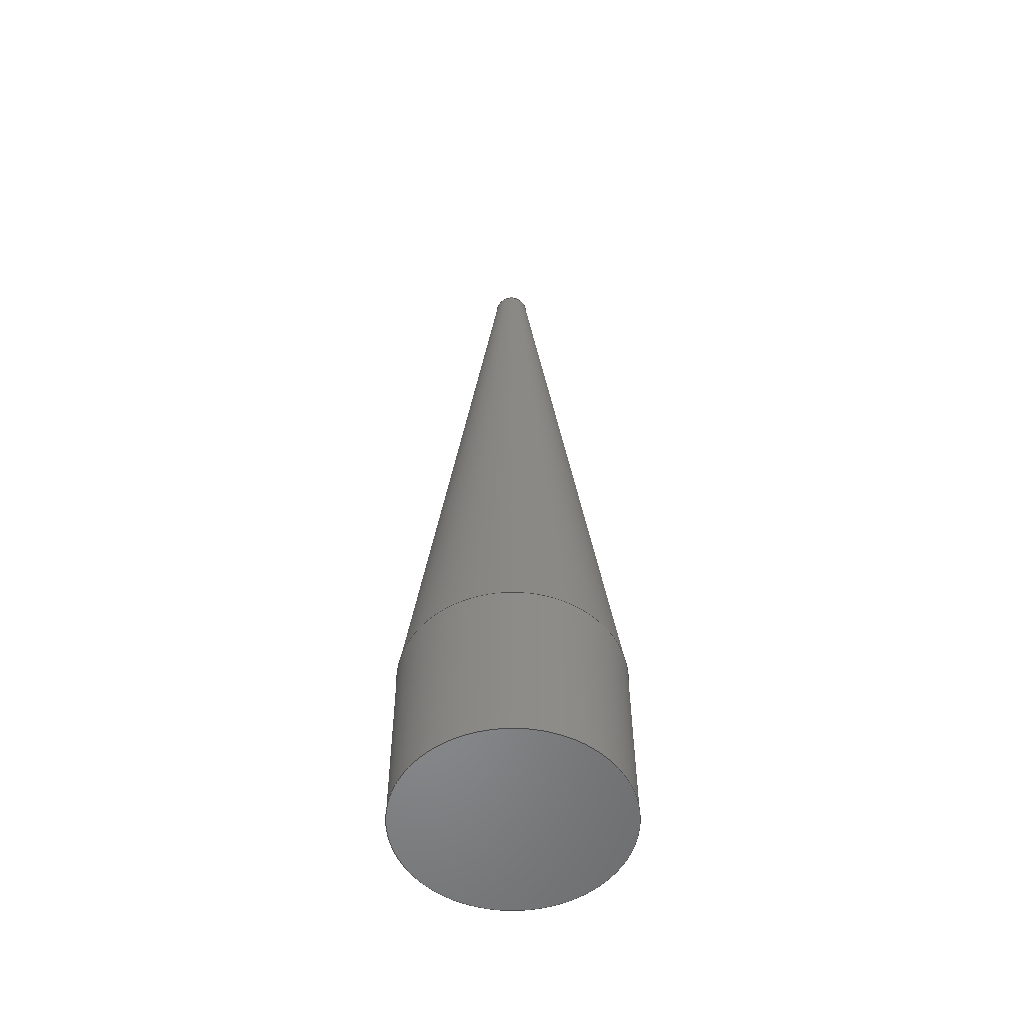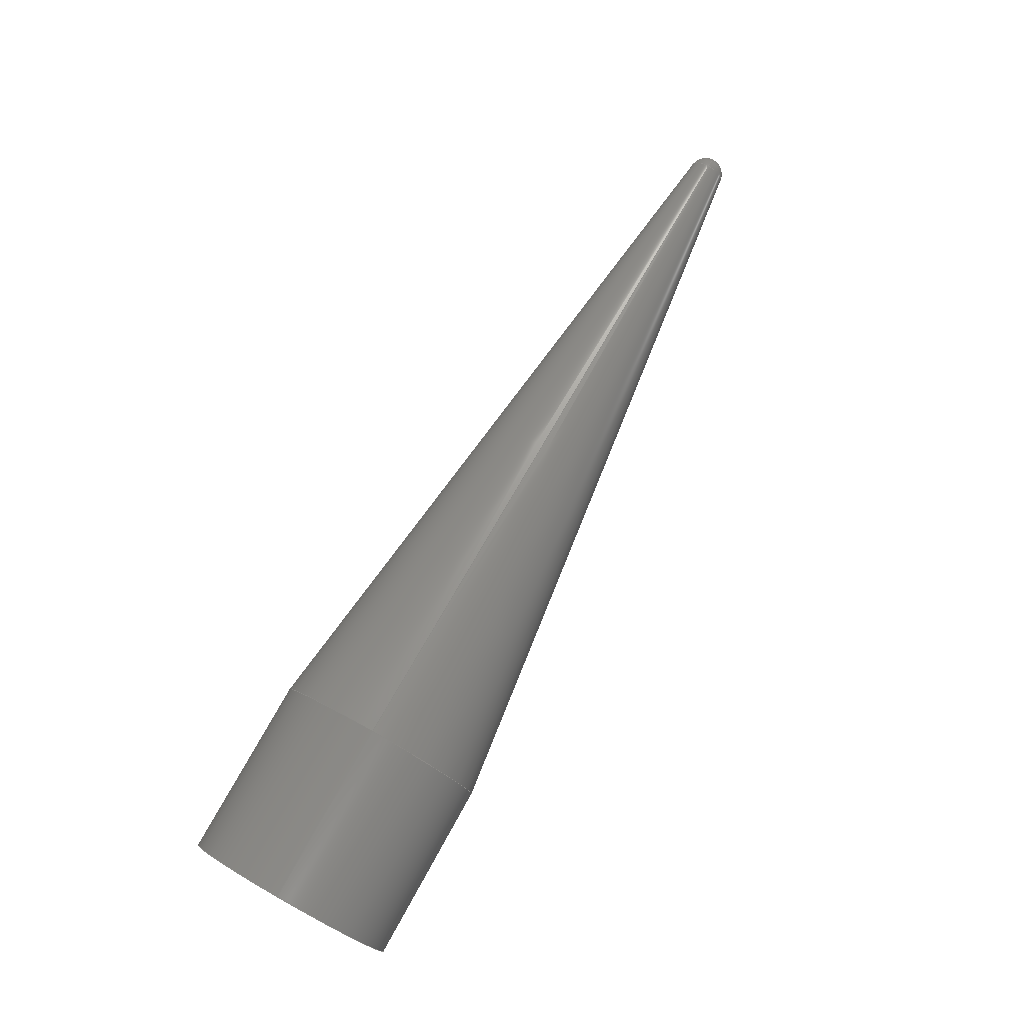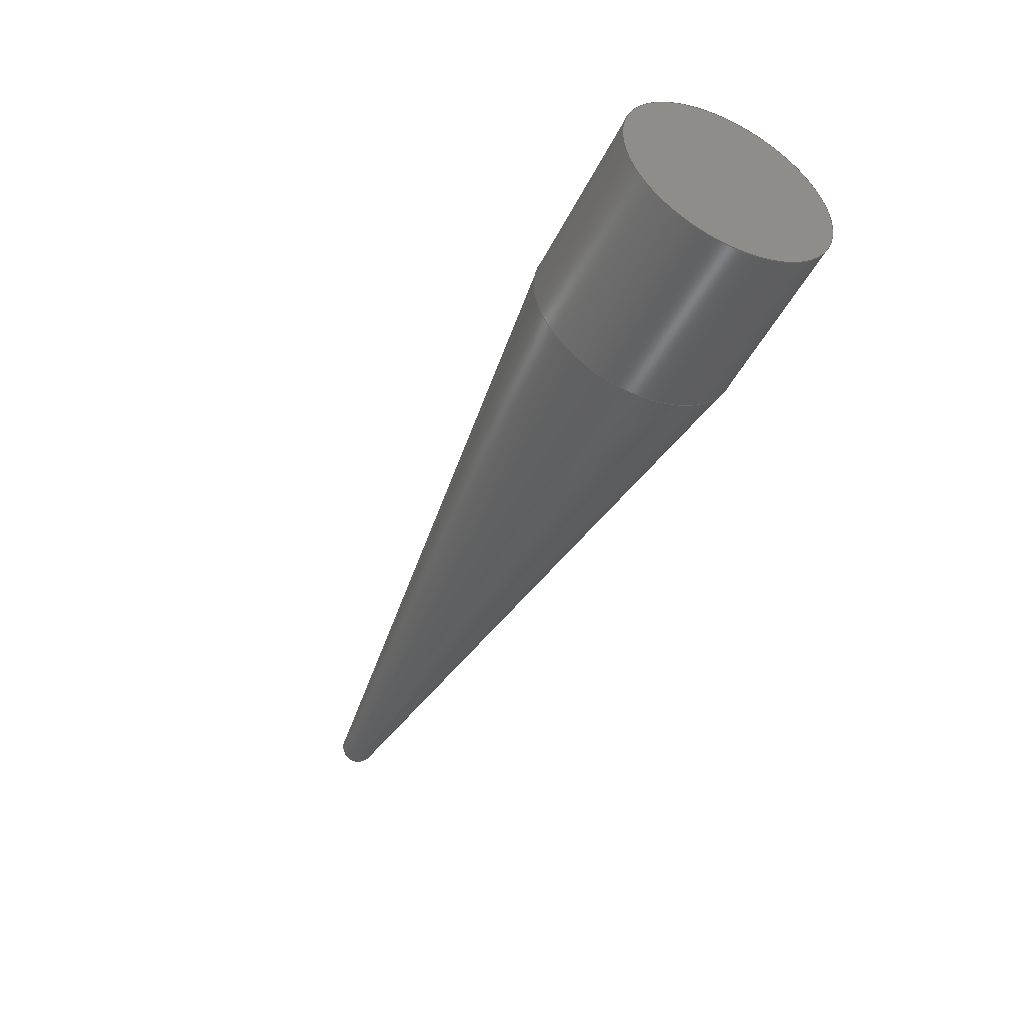
<metadata>
{"format":"step","ext":"step","renderer":"f3d","projection":"perspective","resolution":1024,"background":"white","views":[{"elev":35.2,"azim":89.9,"up":"+Y"},{"elev":77.2,"azim":119.2,"up":"+Z"},{"elev":-46.0,"azim":64.8,"up":"+Y"}]}
</metadata>
<code>
ISO-10303-21;
DATA;
#1 = LENGTH_MEASURE_WITH_UNIT ( LENGTH_MEASURE( 0.0254 ), #212 );
#2 = ORGANIZATION ( 'UNSPECIFIED', 'UNSPECIFIED', '' ) ;
#3 = DATE_TIME_ROLE ( 'creation_date' ) ;
#4 = APPROVAL_DATE_TIME ( #141, #192 ) ;
#5 = COORDINATED_UNIVERSAL_TIME_OFFSET ( 6, 0, .BEHIND. ) ;
#6 = ADVANCED_FACE ( 'NONE', ( #128 ), #242, .T. ) ;
#7 = VERTEX_POINT ( 'NONE', #200 ) ;
#8 = DIRECTION ( 'NONE',  ( 0, 0, -1 ) ) ;
#9 = CC_DESIGN_PERSON_AND_ORGANIZATION_ASSIGNMENT ( #235, #84, ( #103 ) ) ;
#10 = ORIENTED_EDGE ( 'NONE', *, *, #51, .F. ) ;
#11 = CC_DESIGN_PERSON_AND_ORGANIZATION_ASSIGNMENT ( #211, #23, ( #97 ) ) ;
#12 = CIRCLE ( 'NONE', #75, 3 ) ;
#13 = ORIENTED_EDGE ( 'NONE', *, *, #37, .F. ) ;
#14 = EDGE_LOOP ( 'NONE', ( #195, #28, #202, #89 ) ) ;
#15 = CARTESIAN_POINT ( 'NONE',  ( 24, 0, -3 ) ) ;
#16 = FACE_OUTER_BOUND ( 'NONE', #162, .T. ) ;
#17 = CONICAL_SURFACE ( 'NONE', #159, 3, 0.1244 ) ;
#18 =( GEOMETRIC_REPRESENTATION_CONTEXT ( 3 ) GLOBAL_UNCERTAINTY_ASSIGNED_CONTEXT ( ( #120 ) ) GLOBAL_UNIT_ASSIGNED_CONTEXT ( ( #194, #63, #191 ) ) REPRESENTATION_CONTEXT ( 'NONE', 'WORKASPACE' ) );
#19 = DIRECTION ( 'NONE',  ( 0, 1, -1.225e-16 ) ) ;
#20 = CC_DESIGN_DATE_AND_TIME_ASSIGNMENT ( #119, #3, ( #229 ) ) ;
#21 = SPHERICAL_SURFACE ( 'NONE', #90, 0.5 ) ;
#22 = CARTESIAN_POINT ( 'NONE',  ( 29, 0, 0 ) ) ;
#23 = PERSON_AND_ORGANIZATION_ROLE ( 'design_owner' ) ;
#24 = APPROVAL_ROLE ( '' ) ;
#25 = PERSON_AND_ORGANIZATION_ROLE ( 'creator' ) ;
#26 = CC_DESIGN_APPROVAL ( #101, ( #103 ) ) ;
#27 = ADVANCED_FACE ( 'NONE', ( #246 ), #253, .T. ) ;
#28 = ORIENTED_EDGE ( 'NONE', *, *, #81, .T. ) ;
#29 = VECTOR ( 'NONE', #254, 39.37 ) ;
#30 = VECTOR ( 'NONE', #53, 39.37 ) ;
#31 = DIRECTION ( 'NONE',  ( 0, 0, -1 ) ) ;
#32 = ORIENTED_EDGE ( 'NONE', *, *, #245, .F. ) ;
#33 = EDGE_CURVE ( 'NONE', #87, #129, #123, .T. ) ;
#34 = DIRECTION ( 'NONE',  ( 0, 0, -1 ) ) ;
#35 = ORIENTED_EDGE ( 'NONE', *, *, #198, .T. ) ;
#36 = CARTESIAN_POINT ( 'NONE',  ( 29, 0, 3 ) ) ;
#37 = EDGE_CURVE ( 'NONE', #129, #87, #12, .T. ) ;
#38 = DIRECTION ( 'NONE',  ( 0, 1.225e-16, 1 ) ) ;
#39 = AXIS2_PLACEMENT_3D ( 'NONE', #22, #93, #169 ) ;
#40 = LOCAL_TIME ( 17, 40, 15, #104 ) ;
#41 = CARTESIAN_POINT ( 'NONE',  ( 24, 0, 0 ) ) ;
#42 = CARTESIAN_POINT ( 'NONE',  ( 4.031, 0, 0 ) ) ;
#43 = SECURITY_CLASSIFICATION_LEVEL ( 'unclassified' ) ;
#44 = DATE_AND_TIME ( #161, #40 ) ;
#45 = EDGE_CURVE ( 'NONE', #72, #240, #241, .T. ) ;
#46 = DIRECTION ( 'NONE',  ( 1, 0, 0 ) ) ;
#47 = AXIS2_PLACEMENT_3D ( 'NONE', #228, #130, #171 ) ;
#48 = EDGE_LOOP ( 'NONE', ( #164, #35, #182 ) ) ;
#49 = ORIENTED_EDGE ( 'NONE', *, *, #236, .F. ) ;
#50 = ORIENTED_EDGE ( 'NONE', *, *, #45, .F. ) ;
#51 = EDGE_CURVE ( 'NONE', #240, #72, #184, .T. ) ;
#52 = FACE_OUTER_BOUND ( 'NONE', #221, .T. ) ;
#53 = DIRECTION ( 'NONE',  ( -1, -0, -0 ) ) ;
#54 = CARTESIAN_POINT ( 'NONE',  ( 4.031, 0, 0 ) ) ;
#55 = LINE ( 'NONE', #96, #29 ) ;
#56 = CIRCLE ( 'NONE', #67, 0.5 ) ;
#57 = EDGE_CURVE ( 'NONE', #163, #7, #56, .T. ) ;
#58 = DIRECTION ( 'NONE',  ( 0.9923, 1.519e-17, 0.124 ) ) ;
#59 = APPROVAL ( #122, 'UNSPECIFIED' ) ;
#60 = COORDINATED_UNIVERSAL_TIME_OFFSET ( 6, 0, .BEHIND. ) ;
#61 = ADVANCED_FACE ( 'NONE', ( #250 ), #21, .T. ) ;
#62 = APPLICATION_PROTOCOL_DEFINITION ( 'international standard', 'config_control_design', 1994, #125 ) ;
#63 =( NAMED_UNIT ( * ) PLANE_ANGLE_UNIT ( ) SI_UNIT ( $, .RADIAN. ) );
#64 = PERSON_AND_ORGANIZATION_ROLE ( 'design_supplier' ) ;
#65 = EDGE_CURVE ( 'NONE', #166, #240, #187, .T. ) ;
#66 = PERSON_AND_ORGANIZATION_ROLE ( 'classification_officer' ) ;
#67 = AXIS2_PLACEMENT_3D ( 'NONE', #54, #19, #38 ) ;
#68 = CARTESIAN_POINT ( 'NONE',  ( 29, 0, 0 ) ) ;
#69 = AXIS2_PLACEMENT_3D ( 'NONE', #172, #112, #131 ) ;
#70 = APPROVAL_PERSON_ORGANIZATION ( #230, #101, #24 ) ;
#71 = DATE_AND_TIME ( #201, #176 ) ;
#72 = VERTEX_POINT ( 'NONE', #152 ) ;
#73 = ADVANCED_FACE ( 'NONE', ( #154 ), #132, .T. ) ;
#74 = ORIENTED_EDGE ( 'NONE', *, *, #45, .T. ) ;
#75 = AXIS2_PLACEMENT_3D ( 'NONE', #183, #88, #109 ) ;
#76 = CARTESIAN_POINT ( 'NONE',  ( 24, 0, -3 ) ) ;
#77 = DIRECTION ( 'NONE',  ( 0, 0, -1 ) ) ;
#78 = CARTESIAN_POINT ( 'NONE',  ( 24, 0, 0 ) ) ;
#79 = CARTESIAN_POINT ( 'NONE',  ( 24, 3.674e-16, 3 ) ) ;
#80 = DIRECTION ( 'NONE',  ( 0.9923, 0, -0.124 ) ) ;
#81 = EDGE_CURVE ( 'NONE', #87, #240, #55, .T. ) ;
#82 = CALENDAR_DATE ( 2023, 7, 7 ) ;
#83 = AXIS2_PLACEMENT_3D ( 'NONE', #173, #99, #77 ) ;
#84 = PERSON_AND_ORGANIZATION_ROLE ( 'creator' ) ;
#85 = PERSON_AND_ORGANIZATION ( #145, #2 ) ;
#86 = PERSON_AND_ORGANIZATION ( #145, #2 ) ;
#87 = VERTEX_POINT ( 'NONE', #155 ) ;
#88 = DIRECTION ( 'NONE',  ( 1, 0, 0 ) ) ;
#89 = ORIENTED_EDGE ( 'NONE', *, *, #188, .F. ) ;
#90 = AXIS2_PLACEMENT_3D ( 'NONE', #207, #116, #208 ) ;
#91 = ORIENTED_EDGE ( 'NONE', *, *, #150, .T. ) ;
#92 = DIMENSIONAL_EXPONENTS ( 1, 0, 0, 0, 0, 0, 0 ) ;
#93 = DIRECTION ( 'NONE',  ( -1, -0, -0 ) ) ;
#94 = CC_DESIGN_APPROVAL ( #59, ( #243 ) ) ;
#95 = DIRECTION ( 'NONE',  ( 0, 0, -1 ) ) ;
#96 = CARTESIAN_POINT ( 'NONE',  ( 29, 3.674e-16, -3 ) ) ;
#97 = PRODUCT ( '4 1 spherically blunted conic', '4 1 spherically blunted conic', '', ( #233 ) ) ;
#98 = CARTESIAN_POINT ( 'NONE',  ( 3.969, 0, -0.4961 ) ) ;
#99 = DIRECTION ( 'NONE',  ( 1, 0, 0 ) ) ;
#100 = APPROVAL_STATUS ( 'not_yet_approved' ) ;
#101 = APPROVAL ( #210, 'UNSPECIFIED' ) ;
#102 = AXIS2_PLACEMENT_3D ( 'NONE', #110, #197, #31 ) ;
#103 = PRODUCT_DEFINITION_FORMATION_WITH_SPECIFIED_SOURCE ( 'ANY', '', #97, .NOT_KNOWN. ) ;
#104 = COORDINATED_UNIVERSAL_TIME_OFFSET ( 6, 0, .BEHIND. ) ;
#105 = CC_DESIGN_PERSON_AND_ORGANIZATION_ASSIGNMENT ( #142, #66, ( #243 ) ) ;
#106 = ORIENTED_EDGE ( 'NONE', *, *, #65, .T. ) ;
#107 = VECTOR ( 'NONE', #80, 39.37 ) ;
#108 = ORIENTED_EDGE ( 'NONE', *, *, #57, .T. ) ;
#109 = DIRECTION ( 'NONE',  ( 0, 0, -1 ) ) ;
#110 = CARTESIAN_POINT ( 'NONE',  ( 29, 0, 0 ) ) ;
#111 = EDGE_LOOP ( 'NONE', ( #126, #108, #49 ) ) ;
#112 = DIRECTION ( 'NONE',  ( 1, 0, 0 ) ) ;
#113 = AXIS2_PLACEMENT_3D ( 'NONE', #121, #193, #143 ) ;
#114 = DIRECTION ( 'NONE',  ( 0, 0, -1 ) ) ;
#115 = CC_DESIGN_DATE_AND_TIME_ASSIGNMENT ( #213, #139, ( #243 ) ) ;
#116 = DIRECTION ( 'NONE',  ( -0, 1, 0 ) ) ;
#117 = CARTESIAN_POINT ( 'NONE',  ( 3.531, 0, -3.062e-17 ) ) ;
#118 = PERSON_AND_ORGANIZATION ( #145, #2 ) ;
#119 = DATE_AND_TIME ( #157, #148 ) ;
#120 = UNCERTAINTY_MEASURE_WITH_UNIT (LENGTH_MEASURE( 1e-05 ), #194, 'distance_accuracy_value', 'NONE');
#121 = CARTESIAN_POINT ( 'NONE',  ( 0, 0, 0 ) ) ;
#122 = APPROVAL_STATUS ( 'not_yet_approved' ) ;
#123 = CIRCLE ( 'NONE', #102, 3 ) ;
#124 = APPROVAL_ROLE ( '' ) ;
#125 = APPLICATION_CONTEXT ( 'configuration controlled 3d designs of mechanical parts and assemblies' ) ;
#126 = ORIENTED_EDGE ( 'NONE', *, *, #198, .F. ) ;
#127 = ORIENTED_EDGE ( 'NONE', *, *, #65, .F. ) ;
#128 = FACE_OUTER_BOUND ( 'NONE', #239, .T. ) ;
#129 = VERTEX_POINT ( 'NONE', #36 ) ;
#130 = DIRECTION ( 'NONE',  ( -1, -0, -0 ) ) ;
#131 = DIRECTION ( 'NONE',  ( 0, 0, -1 ) ) ;
#132 = SPHERICAL_SURFACE ( 'NONE', #248, 0.5 ) ;
#133 = AXIS2_PLACEMENT_3D ( 'NONE', #78, #225, #114 ) ;
#134 = LOCAL_TIME ( 17, 40, 15, #237 ) ;
#135 = CARTESIAN_POINT ( 'NONE',  ( 4.031, 0, 0 ) ) ;
#136 = CYLINDRICAL_SURFACE ( 'NONE', #39, 3 ) ;
#137 = APPLICATION_CONTEXT ( 'configuration controlled 3d designs of mechanical parts and assemblies' ) ;
#138 = CIRCLE ( 'NONE', #196, 0.5 ) ;
#139 = DATE_TIME_ROLE ( 'classification_date' ) ;
#140 = CIRCLE ( 'NONE', #227, 0.4961 ) ;
#141 = DATE_AND_TIME ( #82, #220 ) ;
#142 = PERSON_AND_ORGANIZATION ( #145, #2 ) ;
#143 = DIRECTION ( 'NONE',  ( 1, 0, 0 ) ) ;
#144 = DIRECTION ( 'NONE',  ( 1, 0, 0 ) ) ;
#145 = PERSON ( 'UNSPECIFIED', 'UNSPECIFIED', 'UNSPECIFIED', ('UNSPECIFIED'), ('UNSPECIFIED'), ('UNSPECIFIED') ) ;
#146 = ORIENTED_EDGE ( 'NONE', *, *, #236, .T. ) ;
#147 = AXIS2_PLACEMENT_3D ( 'NONE', #68, #144, #8 ) ;
#148 = LOCAL_TIME ( 17, 40, 15, #5 ) ;
#149 = ORIENTED_EDGE ( 'NONE', *, *, #81, .F. ) ;
#150 = EDGE_CURVE ( 'NONE', #7, #166, #140, .T. ) ;
#151 = AXIS2_PLACEMENT_3D ( 'NONE', #217, #46, #34 ) ;
#152 = CARTESIAN_POINT ( 'NONE',  ( 24, 3.674e-16, 3 ) ) ;
#153 = LINE ( 'NONE', #251, #30 ) ;
#154 = FACE_OUTER_BOUND ( 'NONE', #111, .T. ) ;
#155 = CARTESIAN_POINT ( 'NONE',  ( 29, 3.674e-16, -3 ) ) ;
#156 = PRODUCT_DEFINITION_SHAPE ( 'NONE', 'NONE',  #229 ) ;
#157 = CALENDAR_DATE ( 2023, 7, 7 ) ;
#158 = ADVANCED_FACE ( 'NONE', ( #52 ), #247, .T. ) ;
#159 = AXIS2_PLACEMENT_3D ( 'NONE', #41, #185, #190 ) ;
#160 = APPLICATION_PROTOCOL_DEFINITION ( 'international standard', 'config_control_design', 1994, #137 ) ;
#161 = CALENDAR_DATE ( 2023, 7, 7 ) ;
#162 = EDGE_LOOP ( 'NONE', ( #146, #178, #10, #127 ) ) ;
#163 = VERTEX_POINT ( 'NONE', #117 ) ;
#164 = ORIENTED_EDGE ( 'NONE', *, *, #57, .F. ) ;
#165 = CC_DESIGN_APPROVAL ( #192, ( #229 ) ) ;
#166 = VERTEX_POINT ( 'NONE', #98 ) ;
#167 = DIRECTION ( 'NONE',  ( 1, 0, 0 ) ) ;
#168 = CC_DESIGN_SECURITY_CLASSIFICATION ( #243, ( #103 ) ) ;
#169 = DIRECTION ( 'NONE',  ( 0, 0, 1 ) ) ;
#170 = CC_DESIGN_PERSON_AND_ORGANIZATION_ASSIGNMENT ( #231, #64, ( #103 ) ) ;
#171 = DIRECTION ( 'NONE',  ( 0, 0, 1 ) ) ;
#172 = CARTESIAN_POINT ( 'NONE',  ( 3.969, 0, 0 ) ) ;
#173 = CARTESIAN_POINT ( 'NONE',  ( 24, 0, 0 ) ) ;
#174 = APPROVAL_ROLE ( '' ) ;
#175 = APPROVAL_DATE_TIME ( #44, #101 ) ;
#176 = LOCAL_TIME ( 17, 40, 15, #60 ) ;
#177 = COORDINATED_UNIVERSAL_TIME_OFFSET ( 6, 0, .BEHIND. ) ;
#178 = ORIENTED_EDGE ( 'NONE', *, *, #245, .T. ) ;
#179 = CLOSED_SHELL ( 'NONE', ( #249, #73, #238, #27, #61, #158, #6 ) ) ;
#180 = APPROVAL_DATE_TIME ( #71, #59 ) ;
#181 = ORIENTED_EDGE ( 'NONE', *, *, #37, .T. ) ;
#182 = ORIENTED_EDGE ( 'NONE', *, *, #150, .F. ) ;
#183 = CARTESIAN_POINT ( 'NONE',  ( 29, 0, 0 ) ) ;
#184 = CIRCLE ( 'NONE', #133, 3 ) ;
#185 = DIRECTION ( 'NONE',  ( 1, 0, 0 ) ) ;
#186 = FACE_OUTER_BOUND ( 'NONE', #14, .T. ) ;
#187 = LINE ( 'NONE', #76, #107 ) ;
#188 = EDGE_CURVE ( 'NONE', #129, #72, #153, .T. ) ;
#189 = CARTESIAN_POINT ( 'NONE',  ( 3.969, 0, 0 ) ) ;
#190 = DIRECTION ( 'NONE',  ( 0, 0, -1 ) ) ;
#191 =( NAMED_UNIT ( * ) SI_UNIT ( $, .STERADIAN. ) SOLID_ANGLE_UNIT ( ) );
#192 = APPROVAL ( #100, 'UNSPECIFIED' ) ;
#193 = DIRECTION ( 'NONE',  ( 0, 0, 1 ) ) ;
#194 =( CONVERSION_BASED_UNIT ( 'INCH', #1 ) LENGTH_UNIT ( ) NAMED_UNIT ( #92 ) );
#195 = ORIENTED_EDGE ( 'NONE', *, *, #33, .F. ) ;
#196 = AXIS2_PLACEMENT_3D ( 'NONE', #135, #205, #204 ) ;
#197 = DIRECTION ( 'NONE',  ( 1, 0, 0 ) ) ;
#198 = EDGE_CURVE ( 'NONE', #163, #166, #138, .T. ) ;
#199 = SHAPE_DEFINITION_REPRESENTATION ( #156, #234 ) ;
#200 = CARTESIAN_POINT ( 'NONE',  ( 3.969, 2.141e-16, 0.4961 ) ) ;
#201 = CALENDAR_DATE ( 2023, 7, 7 ) ;
#202 = ORIENTED_EDGE ( 'NONE', *, *, #51, .T. ) ;
#203 = CIRCLE ( 'NONE', #69, 0.4961 ) ;
#204 = DIRECTION ( 'NONE',  ( 0, 0, -1 ) ) ;
#205 = DIRECTION ( 'NONE',  ( 0, -1, 0 ) ) ;
#206 = APPROVAL_PERSON_ORGANIZATION ( #86, #192, #174 ) ;
#207 = CARTESIAN_POINT ( 'NONE',  ( 4.031, 0, 0 ) ) ;
#208 = DIRECTION ( 'NONE',  ( 0, 0, -1 ) ) ;
#209 = DESIGN_CONTEXT ( 'detailed design', #137, 'design' ) ;
#210 = APPROVAL_STATUS ( 'not_yet_approved' ) ;
#211 = PERSON_AND_ORGANIZATION ( #145, #2 ) ;
#212 =( LENGTH_UNIT ( ) NAMED_UNIT ( * ) SI_UNIT ( $, .METRE. ) );
#213 = DATE_AND_TIME ( #215, #134 ) ;
#214 = CC_DESIGN_PERSON_AND_ORGANIZATION_ASSIGNMENT ( #85, #25, ( #229 ) ) ;
#215 = CALENDAR_DATE ( 2023, 7, 7 ) ;
#216 = PRODUCT_RELATED_PRODUCT_CATEGORY ( 'detail', '', ( #97 ) ) ;
#217 = CARTESIAN_POINT ( 'NONE',  ( 24, 0, 0 ) ) ;
#218 = VECTOR ( 'NONE', #58, 39.37 ) ;
#219 = ORIENTED_EDGE ( 'NONE', *, *, #33, .T. ) ;
#220 = LOCAL_TIME ( 17, 40, 15, #177 ) ;
#221 = EDGE_LOOP ( 'NONE', ( #149, #13, #244, #74 ) ) ;
#222 = EDGE_LOOP ( 'NONE', ( #32, #91, #106, #50 ) ) ;
#223 = DIRECTION ( 'NONE',  ( -0, 1, 0 ) ) ;
#224 = MANIFOLD_SOLID_BREP ( 'Boss-Extrude1', #179 ) ;
#225 = DIRECTION ( 'NONE',  ( 1, 0, 0 ) ) ;
#226 = DIRECTION ( 'NONE',  ( 0, 0, -1 ) ) ;
#227 = AXIS2_PLACEMENT_3D ( 'NONE', #189, #167, #95 ) ;
#228 = CARTESIAN_POINT ( 'NONE',  ( 29, 0, 0 ) ) ;
#229 = PRODUCT_DEFINITION ( 'UNKNOWN', '', #103, #209 ) ;
#230 = PERSON_AND_ORGANIZATION ( #145, #2 ) ;
#231 = PERSON_AND_ORGANIZATION ( #145, #2 ) ;
#232 = APPROVAL_PERSON_ORGANIZATION ( #118, #59, #124 ) ;
#233 = MECHANICAL_CONTEXT ( 'NONE', #125, 'mechanical' ) ;
#234 = ADVANCED_BREP_SHAPE_REPRESENTATION ( '4 1 spherically blunted conic', ( #224, #113 ), #18 ) ;
#235 = PERSON_AND_ORGANIZATION ( #145, #2 ) ;
#236 = EDGE_CURVE ( 'NONE', #166, #7, #203, .T. ) ;
#237 = COORDINATED_UNIVERSAL_TIME_OFFSET ( 6, 0, .BEHIND. ) ;
#238 = ADVANCED_FACE ( 'NONE', ( #16 ), #17, .T. ) ;
#239 = EDGE_LOOP ( 'NONE', ( #181, #219 ) ) ;
#240 = VERTEX_POINT ( 'NONE', #15 ) ;
#241 = CIRCLE ( 'NONE', #83, 3 ) ;
#242 = PLANE ( 'NONE',  #147 ) ;
#243 = SECURITY_CLASSIFICATION ( '', '', #43 ) ;
#244 = ORIENTED_EDGE ( 'NONE', *, *, #188, .T. ) ;
#245 = EDGE_CURVE ( 'NONE', #7, #72, #252, .T. ) ;
#246 = FACE_OUTER_BOUND ( 'NONE', #222, .T. ) ;
#247 = CYLINDRICAL_SURFACE ( 'NONE', #47, 3 ) ;
#248 = AXIS2_PLACEMENT_3D ( 'NONE', #42, #223, #226 ) ;
#249 = ADVANCED_FACE ( 'NONE', ( #186 ), #136, .T. ) ;
#250 = FACE_OUTER_BOUND ( 'NONE', #48, .T. ) ;
#251 = CARTESIAN_POINT ( 'NONE',  ( 29, 0, 3 ) ) ;
#252 = LINE ( 'NONE', #79, #218 ) ;
#253 = CONICAL_SURFACE ( 'NONE', #151, 3, 0.1244 ) ;
#254 = DIRECTION ( 'NONE',  ( -1, -0, -0 ) ) ;
ENDSEC;
END-ISO-10303-21;

</code>
